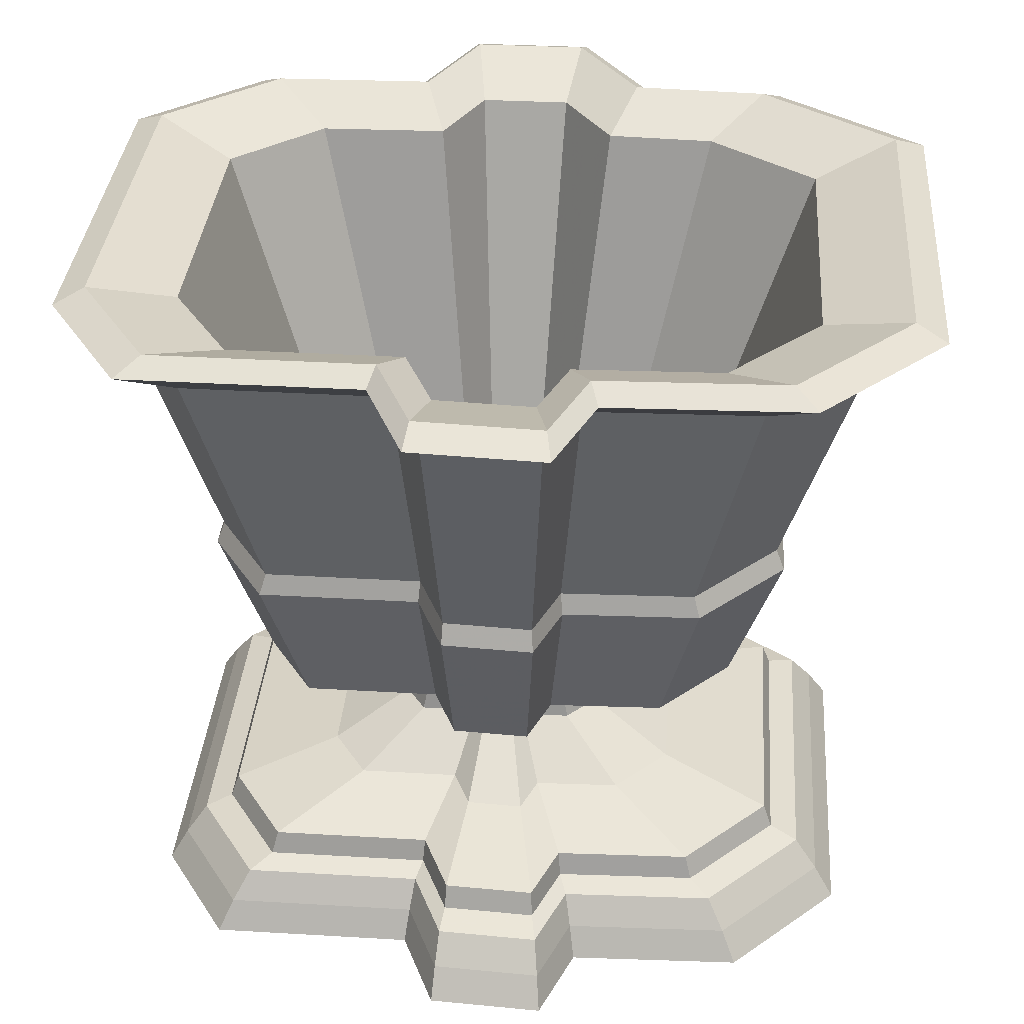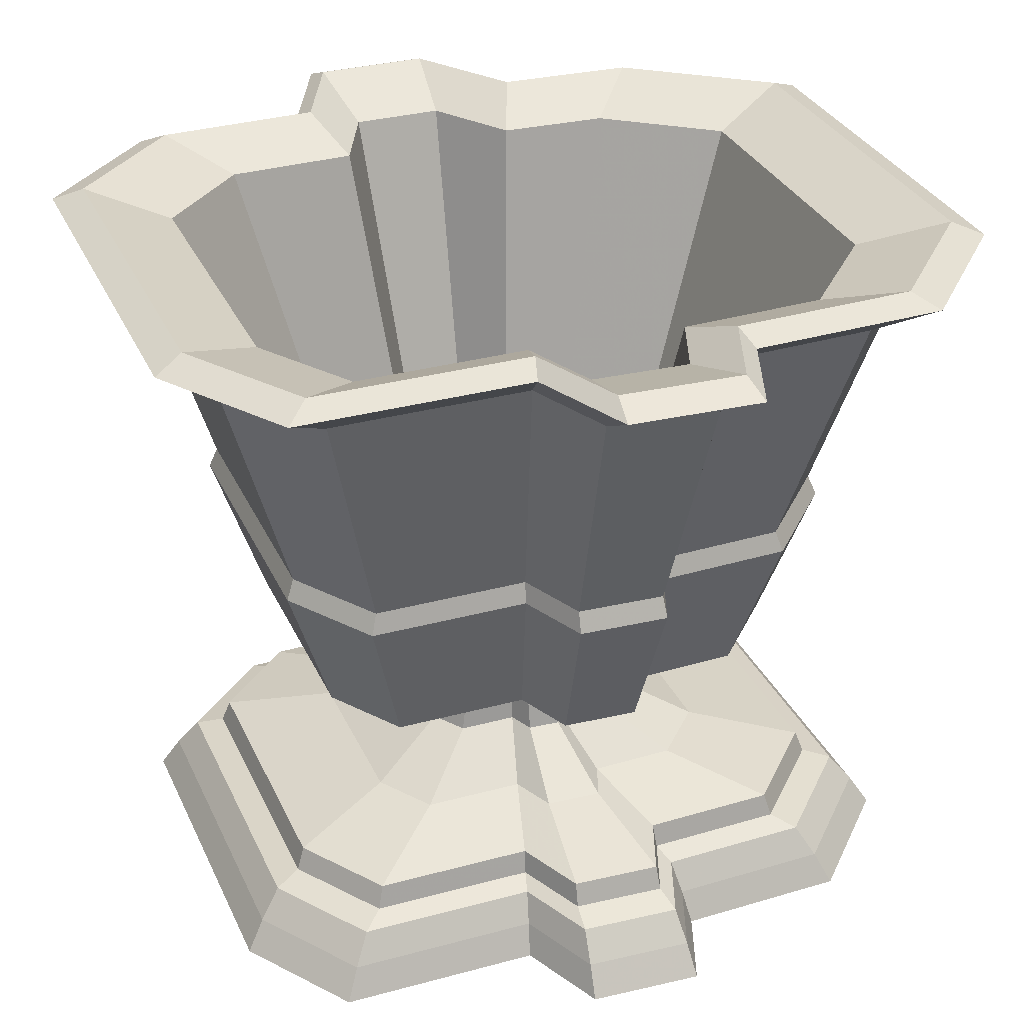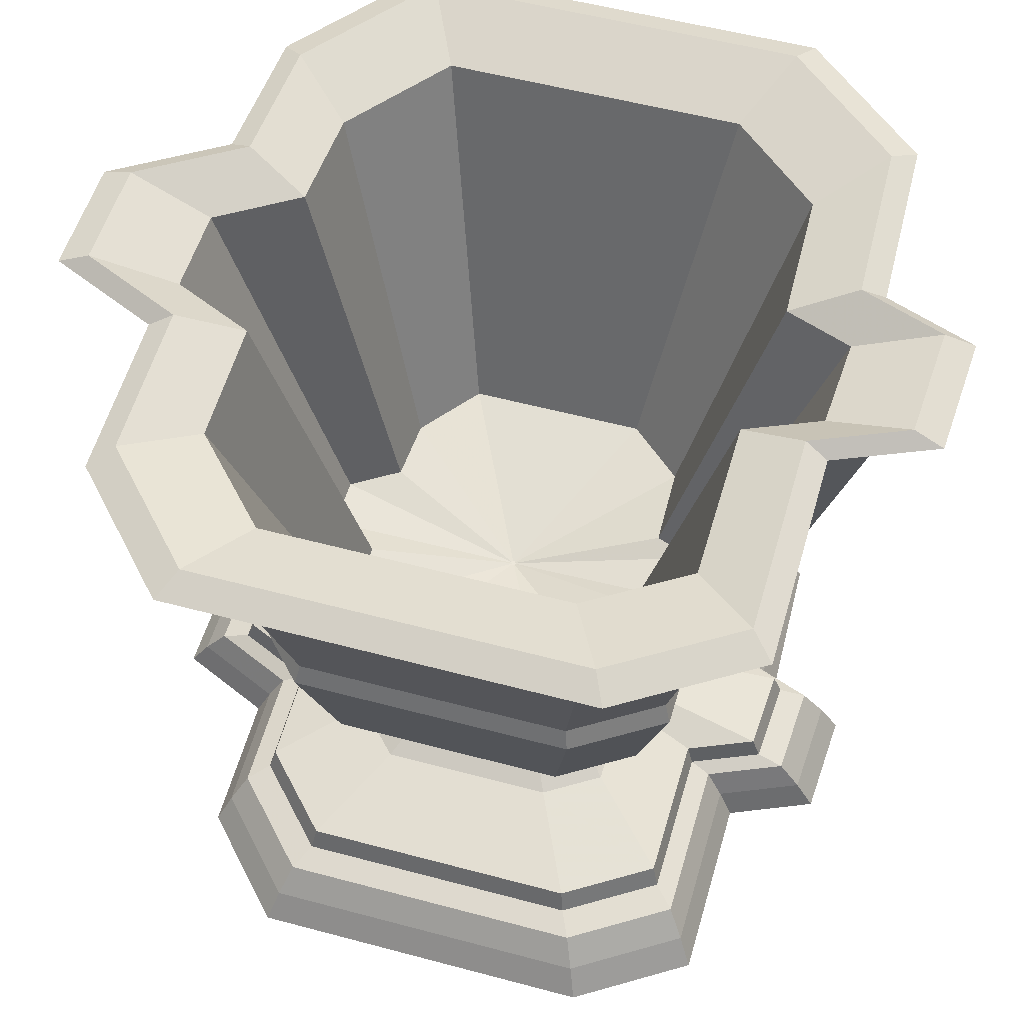
<metadata>
{"format":"obj","ext":"obj","renderer":"f3d","projection":"perspective","resolution":1024,"background":"white","views":[{"elev":33.8,"azim":-175.6,"up":"+Y"},{"elev":31.4,"azim":158.6,"up":"+Y"},{"elev":54.2,"azim":105.9,"up":"+Y"}]}
</metadata>
<code>
v 0.08821 0.025 0.6954
v 0.2275 0.025 0.7999
v 0.1088 0.05783 0.6852
v 0.2409 0.05783 0.7842
v 0.3652 0.025 0.8068
v 0.3716 0.05783 0.7907
v 0.4318 0.025 0.9096
v 0.4347 0.05783 0.8883
v 0.5467 0.025 0.9096
v 0.5437 0.05783 0.8883
v 0.5951 0.025 0.8037
v 0.5896 0.05783 0.7879
v 0.7584 0.025 0.7999
v 0.7445 0.05783 0.7842
v 0.8715 0.025 0.6954
v 0.8518 0.05783 0.6852
v 0.8715 0.025 0.3125
v 0.8518 0.05783 0.3219
v 0.7932 0.025 0.1907
v 0.7775 0.05783 0.2063
v 0.5782 0.025 0.1898
v 0.5736 0.05783 0.2055
v 0.5379 0.025 0.09584
v 0.5354 0.05783 0.1164
v 0.4171 0.025 0.08913
v 0.4208 0.05783 0.11
v 0.3836 0.025 0.1764
v 0.389 0.05783 0.1928
v 0.2014 0.025 0.182
v 0.2161 0.05783 0.1981
v 0.08821 0.025 0.3038
v 0.1088 0.05783 0.3137
v 0.1327 0.08854 0.6732
v 0.2565 0.08854 0.766
v 0.379 0.08854 0.7721
v 0.4381 0.08854 0.8635
v 0.5402 0.08854 0.8635
v 0.5832 0.08854 0.7694
v 0.7283 0.08854 0.766
v 0.8289 0.08854 0.6732
v 0.8289 0.08854 0.3328
v 0.7593 0.08854 0.2245
v 0.5682 0.08854 0.2238
v 0.5324 0.08854 0.1403
v 0.4251 0.08854 0.1343
v 0.3952 0.08854 0.2119
v 0.2333 0.08854 0.2168
v 0.1327 0.08854 0.3251
v 0.1627 0.09691 0.6582
v 0.276 0.09691 0.7432
v 0.3882 0.09691 0.7488
v 0.4423 0.09691 0.8325
v 0.5359 0.09691 0.8325
v 0.5753 0.09691 0.7464
v 0.7082 0.09691 0.7432
v 0.8003 0.09691 0.6582
v 0.8003 0.09691 0.3465
v 0.7365 0.09691 0.2473
v 0.5615 0.09691 0.2466
v 0.5287 0.09691 0.1701
v 0.4304 0.09691 0.1647
v 0.4031 0.09691 0.2357
v 0.2548 0.09691 0.2402
v 0.1627 0.09691 0.3394
v 0.1717 0.122 0.6537
v 0.2819 0.122 0.7364
v 0.3909 0.122 0.7418
v 0.4436 0.122 0.8232
v 0.5346 0.122 0.8232
v 0.5729 0.122 0.7394
v 0.7021 0.122 0.7364
v 0.7917 0.122 0.6537
v 0.7917 0.122 0.3506
v 0.7297 0.122 0.2542
v 0.5595 0.122 0.2535
v 0.5276 0.122 0.1791
v 0.432 0.122 0.1738
v 0.4054 0.122 0.2428
v 0.2612 0.122 0.2473
v 0.1717 0.122 0.3437
v 0.2884 0.1461 0.5954
v 0.358 0.1461 0.6476
v 0.4269 0.1461 0.651
v 0.4602 0.1461 0.7024
v 0.5176 0.1461 0.7024
v 0.5418 0.1461 0.6495
v 0.6235 0.1461 0.6476
v 0.68 0.1461 0.5954
v 0.68 0.1461 0.4039
v 0.6409 0.1461 0.343
v 0.5334 0.1461 0.3425
v 0.5132 0.1461 0.2956
v 0.4528 0.1461 0.2922
v 0.4361 0.1461 0.3358
v 0.345 0.1461 0.3386
v 0.2884 0.1461 0.3995
v 0.3738 0.1926 0.5527
v 0.4137 0.1926 0.5826
v 0.4532 0.1926 0.5846
v 0.4723 0.1926 0.614
v 0.5052 0.1926 0.614
v 0.5191 0.1926 0.5837
v 0.5659 0.1926 0.5826
v 0.5983 0.1926 0.5527
v 0.5983 0.1926 0.4429
v 0.5759 0.1926 0.408
v 0.5142 0.1926 0.4077
v 0.5027 0.1926 0.3808
v 0.4681 0.1926 0.3789
v 0.4585 0.1926 0.4039
v 0.4062 0.1926 0.4055
v 0.3738 0.1926 0.4404
v 0.3842 0.2337 0.5475
v 0.4205 0.2337 0.5747
v 0.4564 0.2337 0.5765
v 0.4738 0.2337 0.6033
v 0.5037 0.2337 0.6033
v 0.5163 0.2337 0.5757
v 0.5589 0.2337 0.5747
v 0.5884 0.2337 0.5475
v 0.5884 0.2337 0.4476
v 0.568 0.2337 0.4158
v 0.5119 0.2337 0.4156
v 0.5014 0.2337 0.3911
v 0.4699 0.2337 0.3894
v 0.4612 0.2337 0.4121
v 0.4137 0.2337 0.4136
v 0.3842 0.2337 0.4454
v 0.3542 0.2477 0.5624
v 0.401 0.2477 0.5975
v 0.4472 0.2477 0.5998
v 0.4695 0.2477 0.6343
v 0.5081 0.2477 0.6343
v 0.5243 0.2477 0.5988
v 0.5791 0.2477 0.5975
v 0.617 0.2477 0.5624
v 0.617 0.2477 0.434
v 0.5908 0.2477 0.3931
v 0.5186 0.2477 0.3928
v 0.5051 0.2477 0.3613
v 0.4646 0.2477 0.359
v 0.4533 0.2477 0.3883
v 0.3922 0.2477 0.3902
v 0.3542 0.2477 0.431
v 0.3423 0.27 0.5684
v 0.3931 0.27 0.6066
v 0.4435 0.27 0.6091
v 0.4678 0.27 0.6467
v 0.5098 0.27 0.6467
v 0.5275 0.27 0.608
v 0.5872 0.27 0.6066
v 0.6285 0.27 0.5684
v 0.6285 0.27 0.4285
v 0.5999 0.27 0.384
v 0.5213 0.27 0.3837
v 0.5066 0.27 0.3493
v 0.4625 0.27 0.3469
v 0.4502 0.27 0.3787
v 0.3836 0.27 0.3808
v 0.3423 0.27 0.4253
v 0.2225 0.3035 0.6283
v 0.3151 0.3035 0.6977
v 0.4066 0.3035 0.7023
v 0.4508 0.3035 0.7706
v 0.5272 0.3035 0.7706
v 0.5593 0.3035 0.7002
v 0.6678 0.3035 0.6977
v 0.743 0.3035 0.6283
v 0.743 0.3035 0.3738
v 0.691 0.3035 0.2929
v 0.5481 0.3035 0.2923
v 0.5214 0.3035 0.2299
v 0.4411 0.3035 0.2254
v 0.4188 0.3035 0.2834
v 0.2977 0.3035 0.2871
v 0.2225 0.3035 0.368
v 0.1687 0.4599 0.6552
v 0.2799 0.4599 0.7387
v 0.39 0.4599 0.7442
v 0.4432 0.4599 0.8263
v 0.535 0.4599 0.8263
v 0.5737 0.4599 0.7418
v 0.7041 0.4599 0.7387
v 0.7945 0.4599 0.6552
v 0.7945 0.4599 0.3492
v 0.732 0.4599 0.2519
v 0.5602 0.4599 0.2512
v 0.528 0.4599 0.1761
v 0.4315 0.4599 0.1708
v 0.4047 0.4599 0.2405
v 0.2591 0.4599 0.2449
v 0.1687 0.4599 0.3423
v 0.1776 0.4822 0.6507
v 0.2858 0.4822 0.7318
v 0.3928 0.4822 0.7372
v 0.4445 0.4822 0.817
v 0.5337 0.4822 0.817
v 0.5713 0.4822 0.7348
v 0.6981 0.4822 0.7318
v 0.786 0.4822 0.6507
v 0.786 0.4822 0.3533
v 0.7251 0.4822 0.2587
v 0.5582 0.4822 0.258
v 0.5269 0.4822 0.1851
v 0.4331 0.4822 0.1799
v 0.407 0.4822 0.2476
v 0.2655 0.4822 0.2519
v 0.1776 0.4822 0.3466
v 0.09384 0.7502 0.6926
v 0.2311 0.7502 0.7956
v 0.367 0.7502 0.8024
v 0.4326 0.7502 0.9038
v 0.5459 0.7502 0.9038
v 0.5936 0.7502 0.7994
v 0.7546 0.7502 0.7956
v 0.8661 0.7502 0.6926
v 0.8661 0.7502 0.3151
v 0.7889 0.7502 0.1949
v 0.5769 0.7502 0.1941
v 0.5372 0.7502 0.1015
v 0.4181 0.7502 0.09484
v 0.385 0.7502 0.1809
v 0.2054 0.7502 0.1864
v 0.09384 0.7502 0.3065
v 0.025 0.7893 0.7271
v 0.1862 0.7893 0.848
v 0.3458 0.7893 0.8559
v 0.4228 0.7893 0.975
v 0.5559 0.7893 0.975
v 0.6119 0.7893 0.8524
v 0.801 0.7893 0.848
v 0.932 0.7893 0.7271
v 0.932 0.7893 0.2836
v 0.8413 0.7893 0.1426
v 0.5923 0.7893 0.1416
v 0.5457 0.7893 0.03277
v 0.4058 0.7893 0.025
v 0.367 0.7893 0.126
v 0.156 0.7893 0.1325
v 0.025 0.7893 0.2736
v 0.05792 0.8033 0.7106
v 0.2077 0.8033 0.8229
v 0.3559 0.8033 0.8303
v 0.4275 0.8033 0.9409
v 0.5511 0.8033 0.9409
v 0.6031 0.8033 0.8271
v 0.7788 0.8033 0.8229
v 0.9005 0.8033 0.7106
v 0.9005 0.8033 0.2987
v 0.8162 0.8033 0.1676
v 0.585 0.8033 0.1667
v 0.5416 0.8033 0.06562
v 0.4117 0.8033 0.0584
v 0.3756 0.8033 0.1523
v 0.1796 0.8033 0.1583
v 0.05792 0.8033 0.2893
v 0.1477 0.7726 0.6657
v 0.2663 0.7726 0.7546
v 0.3836 0.7726 0.7605
v 0.4402 0.7726 0.848
v 0.5381 0.7726 0.848
v 0.5793 0.7726 0.7579
v 0.7183 0.7726 0.7546
v 0.8146 0.7726 0.6657
v 0.8146 0.7726 0.3397
v 0.7479 0.7726 0.2359
v 0.5649 0.7726 0.2352
v 0.5306 0.7726 0.1552
v 0.4277 0.7726 0.1495
v 0.3992 0.7726 0.2238
v 0.244 0.7726 0.2285
v 0.1477 0.7726 0.3323
v 0.2854 0.3677 0.5969
v 0.3561 0.3677 0.6499
v 0.426 0.3677 0.6534
v 0.4597 0.3677 0.7055
v 0.5181 0.3677 0.7055
v 0.5426 0.3677 0.6518
v 0.6255 0.3677 0.6499
v 0.6829 0.3677 0.5969
v 0.6829 0.3677 0.4025
v 0.6431 0.3677 0.3407
v 0.534 0.3677 0.3403
v 0.5136 0.3677 0.2926
v 0.4523 0.3677 0.2892
v 0.4353 0.3677 0.3334
v 0.3428 0.3677 0.3363
v 0.2854 0.3677 0.3981
v 0.4859 0.3259 0.4966
v 0.4868 0.3259 0.4973
v 0.4877 0.3259 0.4973
v 0.4882 0.3259 0.498
v 0.4889 0.3259 0.498
v 0.4893 0.3259 0.4973
v 0.4903 0.3259 0.4973
v 0.4911 0.3259 0.4966
v 0.4911 0.3259 0.4941
v 0.4906 0.3259 0.4933
v 0.4891 0.3259 0.4933
v 0.4889 0.3259 0.4927
v 0.4881 0.3259 0.4926
v 0.4879 0.3259 0.4932
v 0.4867 0.3259 0.4932
v 0.4859 0.3259 0.494
f 1 2 3
f 3 2 4
f 2 5 4
f 4 5 6
f 5 7 6
f 6 7 8
f 7 9 8
f 8 9 10
f 9 11 10
f 10 11 12
f 11 13 12
f 12 13 14
f 13 15 14
f 14 15 16
f 15 17 16
f 16 17 18
f 17 19 18
f 18 19 20
f 19 21 20
f 20 21 22
f 21 23 22
f 22 23 24
f 23 25 24
f 24 25 26
f 25 27 26
f 26 27 28
f 27 29 28
f 28 29 30
f 29 31 30
f 30 31 32
f 31 1 32
f 32 1 3
f 3 4 33
f 33 4 34
f 4 6 34
f 34 6 35
f 6 8 35
f 35 8 36
f 8 10 36
f 36 10 37
f 10 12 37
f 37 12 38
f 12 14 38
f 38 14 39
f 14 16 39
f 39 16 40
f 16 18 40
f 40 18 41
f 18 20 41
f 41 20 42
f 20 22 42
f 42 22 43
f 22 24 43
f 43 24 44
f 24 26 44
f 44 26 45
f 26 28 45
f 45 28 46
f 28 30 46
f 46 30 47
f 30 32 47
f 47 32 48
f 32 3 48
f 48 3 33
f 33 34 49
f 49 34 50
f 34 35 50
f 50 35 51
f 35 36 51
f 51 36 52
f 36 37 52
f 52 37 53
f 37 38 53
f 53 38 54
f 38 39 54
f 54 39 55
f 39 40 55
f 55 40 56
f 40 41 56
f 56 41 57
f 41 42 57
f 57 42 58
f 42 43 58
f 58 43 59
f 43 44 59
f 59 44 60
f 44 45 60
f 60 45 61
f 45 46 61
f 61 46 62
f 46 47 62
f 62 47 63
f 47 48 63
f 63 48 64
f 48 33 64
f 64 33 49
f 49 50 65
f 65 50 66
f 50 51 66
f 66 51 67
f 51 52 67
f 67 52 68
f 52 53 68
f 68 53 69
f 53 54 69
f 69 54 70
f 54 55 70
f 70 55 71
f 55 56 71
f 71 56 72
f 56 57 72
f 72 57 73
f 57 58 73
f 73 58 74
f 58 59 74
f 74 59 75
f 59 60 75
f 75 60 76
f 60 61 76
f 76 61 77
f 61 62 77
f 77 62 78
f 62 63 78
f 78 63 79
f 63 64 79
f 79 64 80
f 64 49 80
f 80 49 65
f 65 66 81
f 81 66 82
f 66 67 82
f 82 67 83
f 67 68 83
f 83 68 84
f 68 69 84
f 84 69 85
f 69 70 85
f 85 70 86
f 70 71 86
f 86 71 87
f 71 72 87
f 87 72 88
f 72 73 88
f 88 73 89
f 73 74 89
f 89 74 90
f 74 75 90
f 90 75 91
f 75 76 91
f 91 76 92
f 76 77 92
f 92 77 93
f 77 78 93
f 93 78 94
f 78 79 94
f 94 79 95
f 79 80 95
f 95 80 96
f 80 65 96
f 96 65 81
f 81 82 97
f 97 82 98
f 82 83 98
f 98 83 99
f 83 84 99
f 99 84 100
f 84 85 100
f 100 85 101
f 85 86 101
f 101 86 102
f 86 87 102
f 102 87 103
f 87 88 103
f 103 88 104
f 88 89 104
f 104 89 105
f 89 90 105
f 105 90 106
f 90 91 106
f 106 91 107
f 91 92 107
f 107 92 108
f 92 93 108
f 108 93 109
f 93 94 109
f 109 94 110
f 94 95 110
f 110 95 111
f 95 96 111
f 111 96 112
f 96 81 112
f 112 81 97
f 97 98 113
f 113 98 114
f 98 99 114
f 114 99 115
f 99 100 115
f 115 100 116
f 100 101 116
f 116 101 117
f 101 102 117
f 117 102 118
f 102 103 118
f 118 103 119
f 103 104 119
f 119 104 120
f 104 105 120
f 120 105 121
f 105 106 121
f 121 106 122
f 106 107 122
f 122 107 123
f 107 108 123
f 123 108 124
f 108 109 124
f 124 109 125
f 109 110 125
f 125 110 126
f 110 111 126
f 126 111 127
f 111 112 127
f 127 112 128
f 112 97 128
f 128 97 113
f 113 114 129
f 129 114 130
f 114 115 130
f 130 115 131
f 115 116 131
f 131 116 132
f 116 117 132
f 132 117 133
f 117 118 133
f 133 118 134
f 118 119 134
f 134 119 135
f 119 120 135
f 135 120 136
f 120 121 136
f 136 121 137
f 121 122 137
f 137 122 138
f 122 123 138
f 138 123 139
f 123 124 139
f 139 124 140
f 124 125 140
f 140 125 141
f 125 126 141
f 141 126 142
f 126 127 142
f 142 127 143
f 127 128 143
f 143 128 144
f 128 113 144
f 144 113 129
f 129 130 145
f 145 130 146
f 130 131 146
f 146 131 147
f 131 132 147
f 147 132 148
f 132 133 148
f 148 133 149
f 133 134 149
f 149 134 150
f 134 135 150
f 150 135 151
f 135 136 151
f 151 136 152
f 136 137 152
f 152 137 153
f 137 138 153
f 153 138 154
f 138 139 154
f 154 139 155
f 139 140 155
f 155 140 156
f 140 141 156
f 156 141 157
f 141 142 157
f 157 142 158
f 142 143 158
f 158 143 159
f 143 144 159
f 159 144 160
f 144 129 160
f 160 129 145
f 145 146 161
f 161 146 162
f 146 147 162
f 162 147 163
f 147 148 163
f 163 148 164
f 148 149 164
f 164 149 165
f 149 150 165
f 165 150 166
f 150 151 166
f 166 151 167
f 151 152 167
f 167 152 168
f 152 153 168
f 168 153 169
f 153 154 169
f 169 154 170
f 154 155 170
f 170 155 171
f 155 156 171
f 171 156 172
f 156 157 172
f 172 157 173
f 157 158 173
f 173 158 174
f 158 159 174
f 174 159 175
f 159 160 175
f 175 160 176
f 160 145 176
f 176 145 161
f 161 162 177
f 177 162 178
f 162 163 178
f 178 163 179
f 163 164 179
f 179 164 180
f 164 165 180
f 180 165 181
f 165 166 181
f 181 166 182
f 166 167 182
f 182 167 183
f 167 168 183
f 183 168 184
f 168 169 184
f 184 169 185
f 169 170 185
f 185 170 186
f 170 171 186
f 186 171 187
f 171 172 187
f 187 172 188
f 172 173 188
f 188 173 189
f 173 174 189
f 189 174 190
f 174 175 190
f 190 175 191
f 175 176 191
f 191 176 192
f 176 161 192
f 192 161 177
f 177 178 193
f 193 178 194
f 178 179 194
f 194 179 195
f 179 180 195
f 195 180 196
f 180 181 196
f 196 181 197
f 181 182 197
f 197 182 198
f 182 183 198
f 198 183 199
f 183 184 199
f 199 184 200
f 184 185 200
f 200 185 201
f 185 186 201
f 201 186 202
f 186 187 202
f 202 187 203
f 187 188 203
f 203 188 204
f 188 189 204
f 204 189 205
f 189 190 205
f 205 190 206
f 190 191 206
f 206 191 207
f 191 192 207
f 207 192 208
f 192 177 208
f 208 177 193
f 193 194 209
f 209 194 210
f 194 195 210
f 210 195 211
f 195 196 211
f 211 196 212
f 196 197 212
f 212 197 213
f 197 198 213
f 213 198 214
f 198 199 214
f 214 199 215
f 199 200 215
f 215 200 216
f 200 201 216
f 216 201 217
f 201 202 217
f 217 202 218
f 202 203 218
f 218 203 219
f 203 204 219
f 219 204 220
f 204 205 220
f 220 205 221
f 205 206 221
f 221 206 222
f 206 207 222
f 222 207 223
f 207 208 223
f 223 208 224
f 208 193 224
f 224 193 209
f 209 210 225
f 225 210 226
f 210 211 226
f 226 211 227
f 211 212 227
f 227 212 228
f 212 213 228
f 228 213 229
f 213 214 229
f 229 214 230
f 214 215 230
f 230 215 231
f 215 216 231
f 231 216 232
f 216 217 232
f 232 217 233
f 217 218 233
f 233 218 234
f 218 219 234
f 234 219 235
f 219 220 235
f 235 220 236
f 220 221 236
f 236 221 237
f 221 222 237
f 237 222 238
f 222 223 238
f 238 223 239
f 223 224 239
f 239 224 240
f 224 209 240
f 240 209 225
f 225 226 241
f 241 226 242
f 226 227 242
f 242 227 243
f 227 228 243
f 243 228 244
f 228 229 244
f 244 229 245
f 229 230 245
f 245 230 246
f 230 231 246
f 246 231 247
f 231 232 247
f 247 232 248
f 232 233 248
f 248 233 249
f 233 234 249
f 249 234 250
f 234 235 250
f 250 235 251
f 235 236 251
f 251 236 252
f 236 237 252
f 252 237 253
f 237 238 253
f 253 238 254
f 238 239 254
f 254 239 255
f 239 240 255
f 255 240 256
f 240 225 256
f 256 225 241
f 241 242 257
f 257 242 258
f 242 243 258
f 258 243 259
f 243 244 259
f 259 244 260
f 244 245 260
f 260 245 261
f 245 246 261
f 261 246 262
f 246 247 262
f 262 247 263
f 247 248 263
f 263 248 264
f 248 249 264
f 264 249 265
f 249 250 265
f 265 250 266
f 250 251 266
f 266 251 267
f 251 252 267
f 267 252 268
f 252 253 268
f 268 253 269
f 253 254 269
f 269 254 270
f 254 255 270
f 270 255 271
f 255 256 271
f 271 256 272
f 256 241 272
f 272 241 257
f 257 258 273
f 273 258 274
f 258 259 274
f 274 259 275
f 259 260 275
f 275 260 276
f 260 261 276
f 276 261 277
f 261 262 277
f 277 262 278
f 262 263 278
f 278 263 279
f 263 264 279
f 279 264 280
f 264 265 280
f 280 265 281
f 265 266 281
f 281 266 282
f 266 267 282
f 282 267 283
f 267 268 283
f 283 268 284
f 268 269 284
f 284 269 285
f 269 270 285
f 285 270 286
f 270 271 286
f 286 271 287
f 271 272 287
f 287 272 288
f 272 257 288
f 288 257 273
f 273 274 289
f 289 274 290
f 274 275 290
f 290 275 291
f 275 276 291
f 291 276 292
f 276 277 292
f 292 277 293
f 277 278 293
f 293 278 294
f 278 279 294
f 294 279 295
f 279 280 295
f 295 280 296
f 280 281 296
f 296 281 297
f 281 282 297
f 297 282 298
f 282 283 298
f 298 283 299
f 283 284 299
f 299 284 300
f 284 285 300
f 300 285 301
f 285 286 301
f 301 286 302
f 286 287 302
f 302 287 303
f 287 288 303
f 303 288 304
f 288 273 304
f 304 273 289
f 27 23 21
f 31 29 27
f 31 21 19
f 19 1 31
f 31 27 21
f 27 25 23
f 19 17 15
f 19 15 13
f 19 13 11
f 19 11 9
f 19 9 7
f 19 7 5
f 19 5 2
f 19 2 1
f 299 300 302
f 302 303 304
f 298 299 304
f 304 289 298
f 299 302 304
f 300 301 302
f 296 297 298
f 295 296 298
f 294 295 298
f 293 294 298
f 292 293 298
f 291 292 298
f 290 291 298
f 289 290 298

</code>
